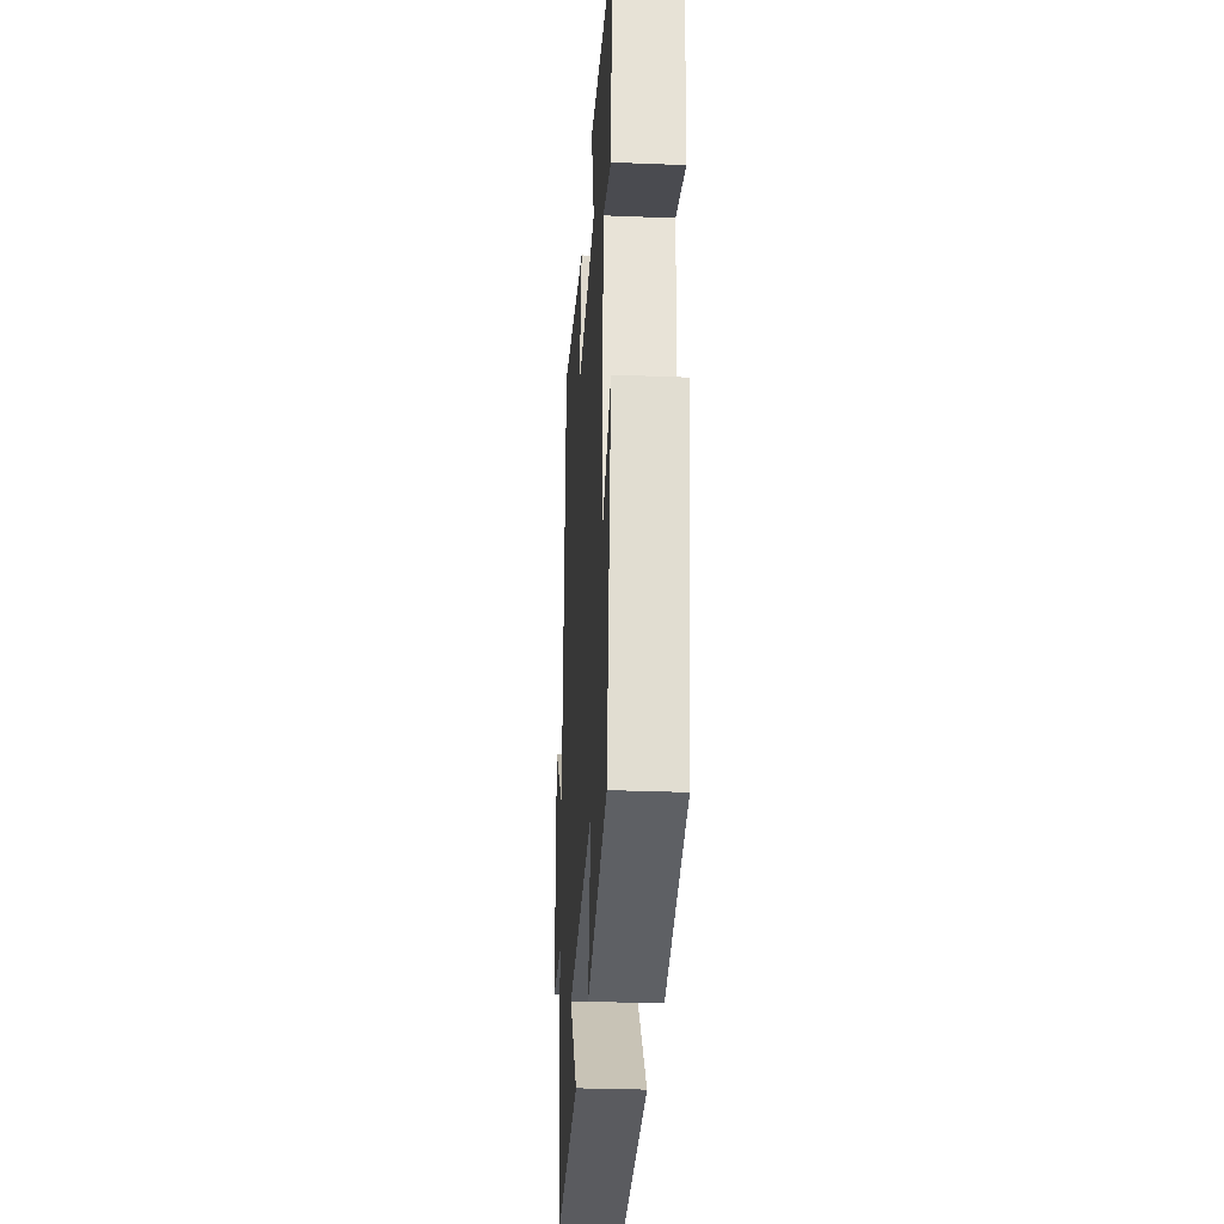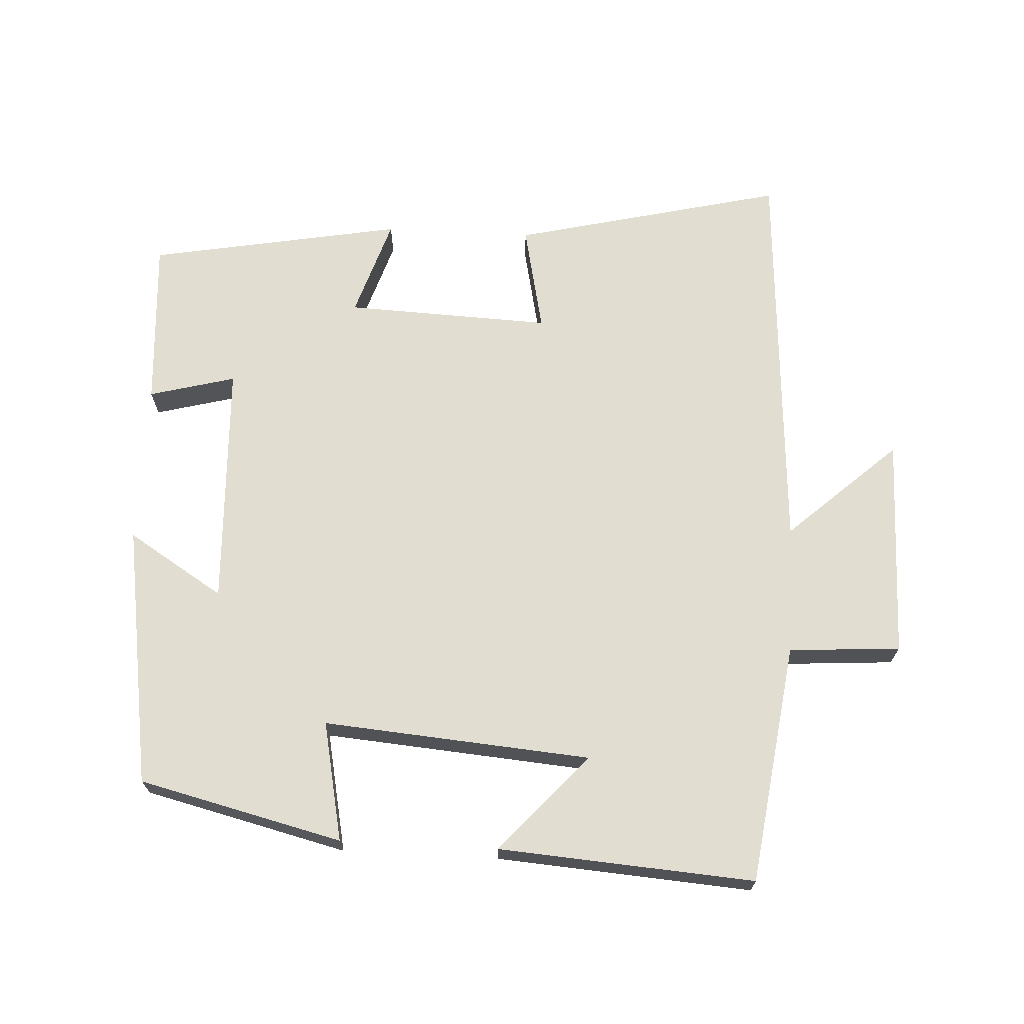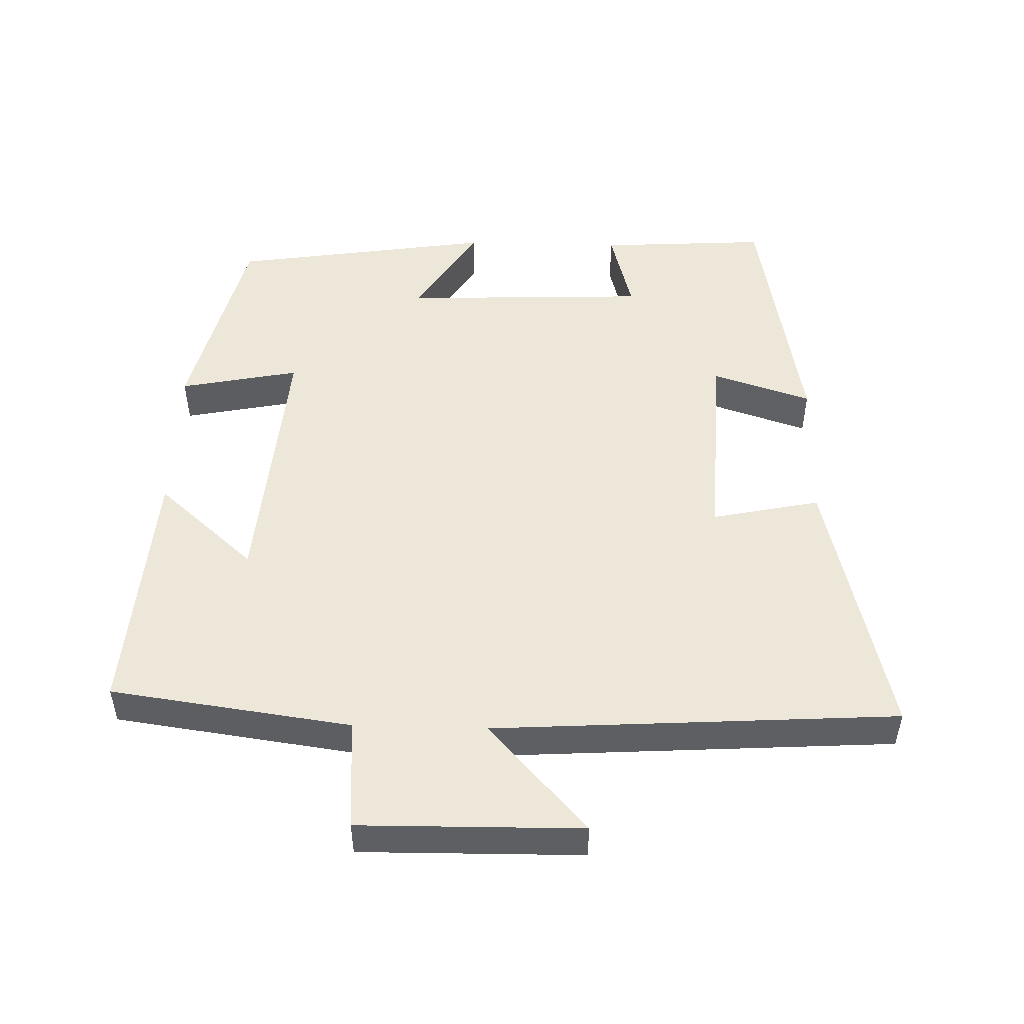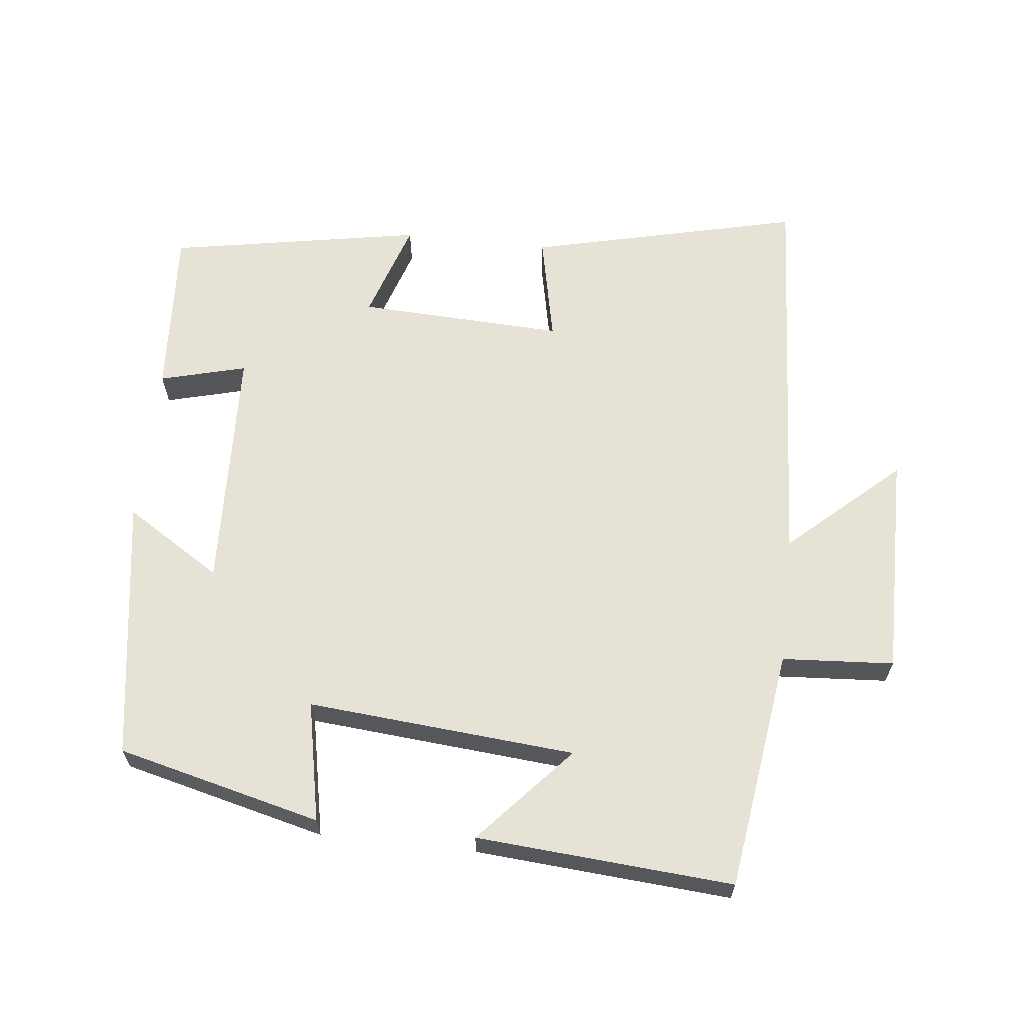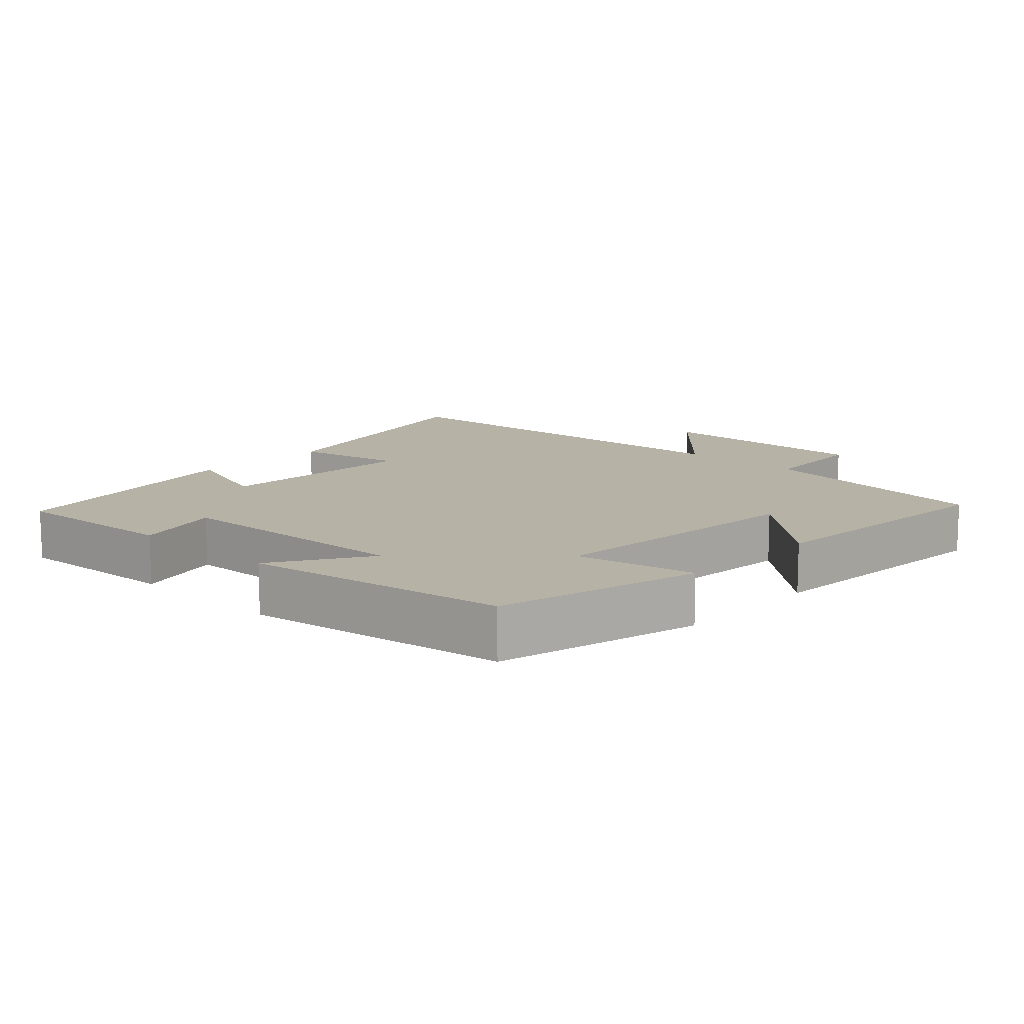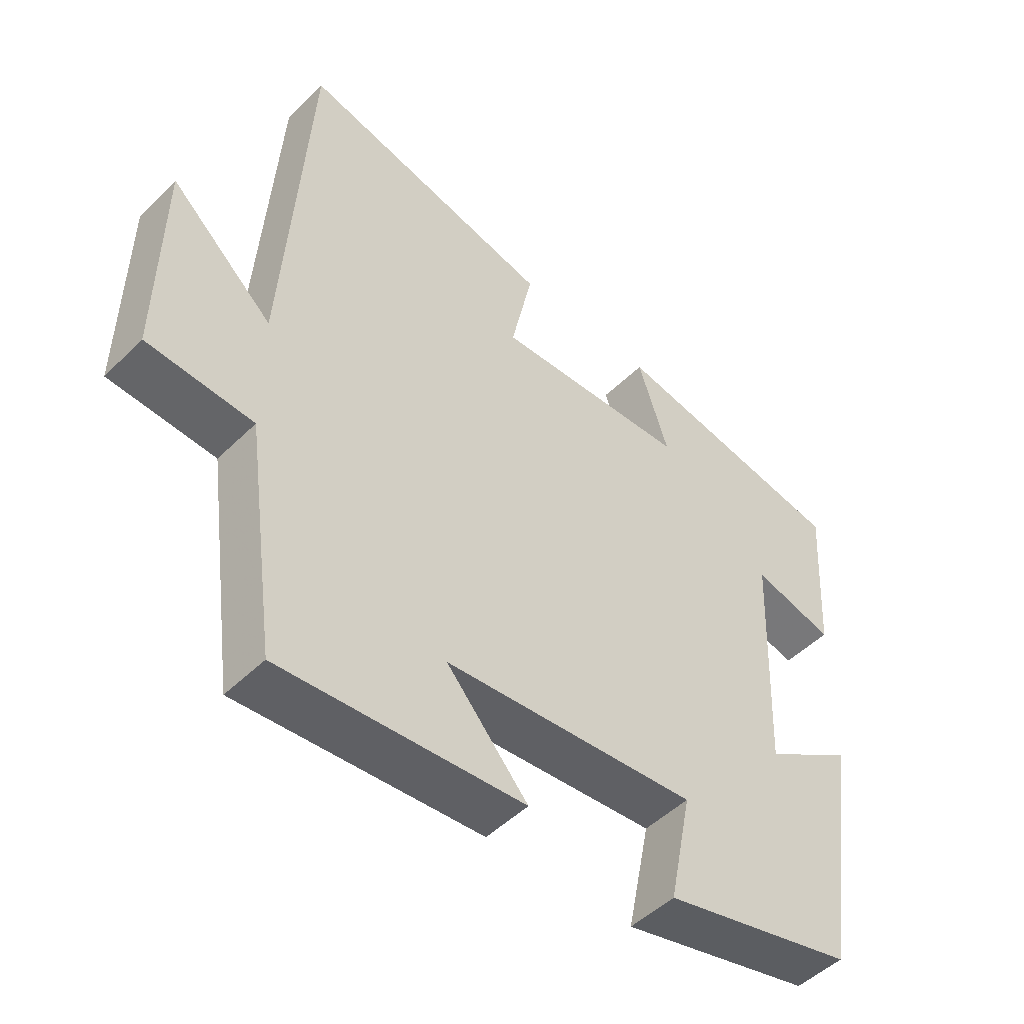
<metadata>
{"format":"obj","ext":"obj","renderer":"f3d","projection":"perspective","resolution":1024,"background":"white","views":[{"elev":-29.3,"azim":86.6,"up":"+Z"},{"elev":68.8,"azim":-177.0,"up":"+Y"},{"elev":49.9,"azim":-88.4,"up":"+Y"},{"elev":64.0,"azim":-173.6,"up":"+Y"},{"elev":12.4,"azim":133.3,"up":"+Y"},{"elev":-49.2,"azim":-42.8,"up":"+Z"}]}
</metadata>
<code>
v 0.442 0.07 -0.428
v 0.147 0.07 -0.5
v 0.182 0.07 -0.327
v -0.206 0.07 -0.359
v -0.081 0.07 -0.5
v -0.452 0.07 -0.527
v -0.5 0.07 -0.179
v -0.662 0.07 -0.168
v -0.658 0.07 0.154
v -0.5 0.07 0.011
v -0.463 0.07 0.594
v -0.071 0.07 0.5
v -0.104 0.07 0.344
v 0.194 0.07 0.356
v 0.147 0.07 0.5
v 0.515 0.07 0.433
v 0.5 0.07 0.188
v 0.375 0.07 0.221
v 0.361 0.07 -0.135
v 0.5 0.07 -0.048
v 0.442 0 -0.428
v 0.147 0 -0.5
v 0.182 0 -0.327
v -0.206 0 -0.359
v -0.081 0 -0.5
v -0.452 0 -0.527
v -0.5 0 -0.179
v -0.662 0 -0.168
v -0.658 0 0.154
v -0.5 0 0.011
v -0.463 0 0.594
v -0.071 0 0.5
v -0.104 0 0.344
v 0.194 0 0.356
v 0.147 0 0.5
v 0.515 0 0.433
v 0.5 0 0.188
v 0.375 0 0.221
v 0.361 0 -0.135
v 0.5 0 -0.048
f 1 2 3
f 20 1 3
f 19 20 3
f 18 19 3 4
f 16 17 18
f 15 16 18
f 14 15 18
f 13 14 18 4
f 10 11 12 13
f 10 13 4
f 7 8 9 10
f 7 10 4
f 4 5 6 7
f 23 22 21
f 23 21 40
f 23 40 39
f 24 23 39 38
f 38 37 36
f 38 36 35
f 38 35 34
f 24 38 34 33
f 33 32 31 30
f 24 33 30
f 30 29 28 27
f 24 30 27
f 27 26 25 24
f 1 21 22 2
f 2 22 23 3
f 3 23 24 4
f 4 24 25 5
f 5 25 26 6
f 6 26 27 7
f 7 27 28 8
f 8 28 29 9
f 9 29 30 10
f 10 30 31 11
f 11 31 32 12
f 12 32 33 13
f 13 33 34 14
f 14 34 35 15
f 15 35 36 16
f 16 36 37 17
f 17 37 38 18
f 18 38 39 19
f 19 39 40 20
f 20 40 21 1

</code>
